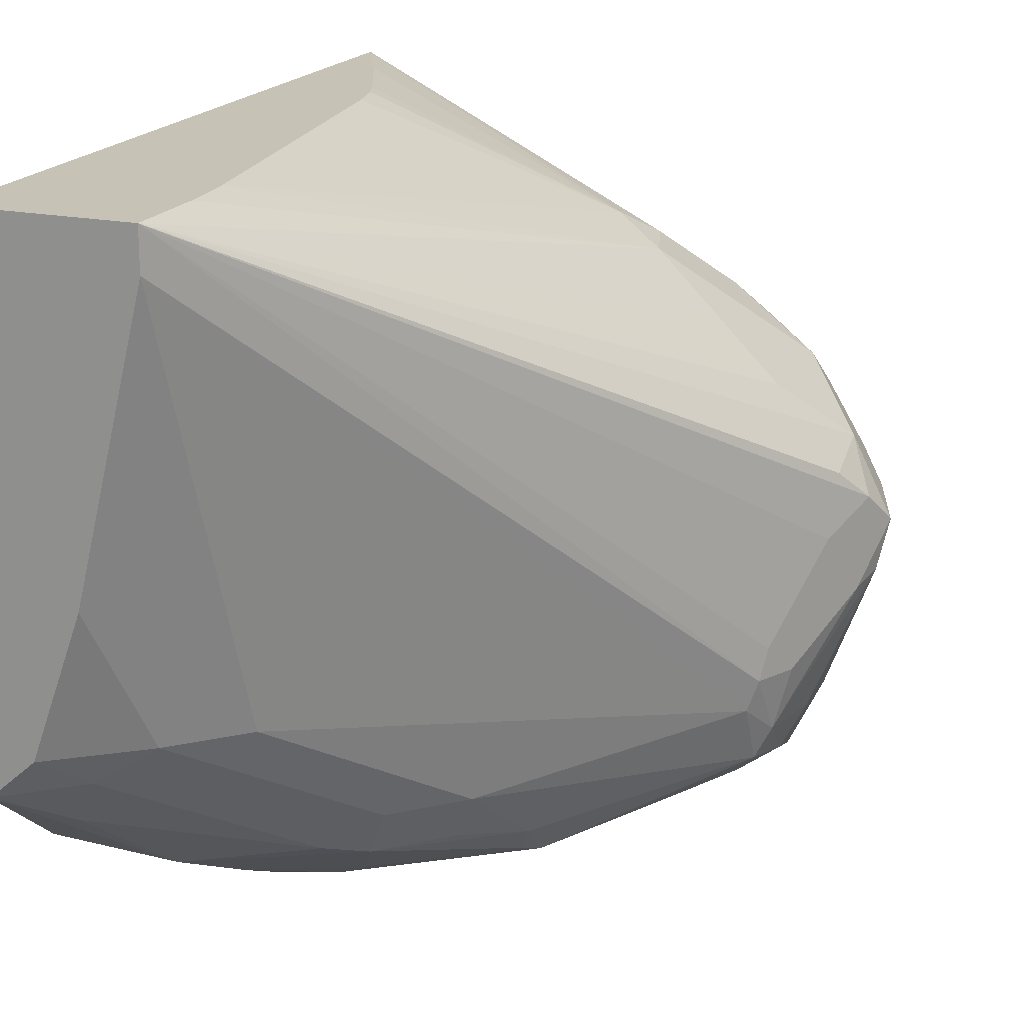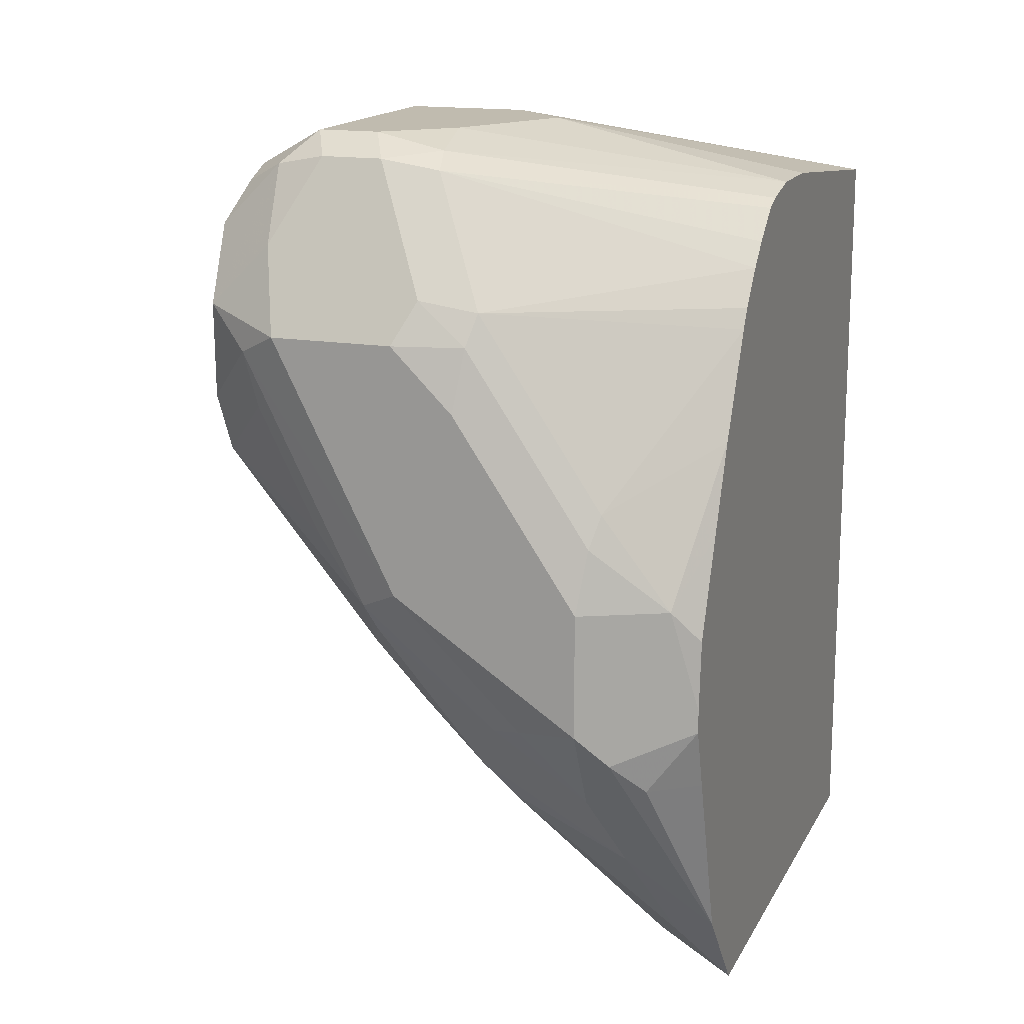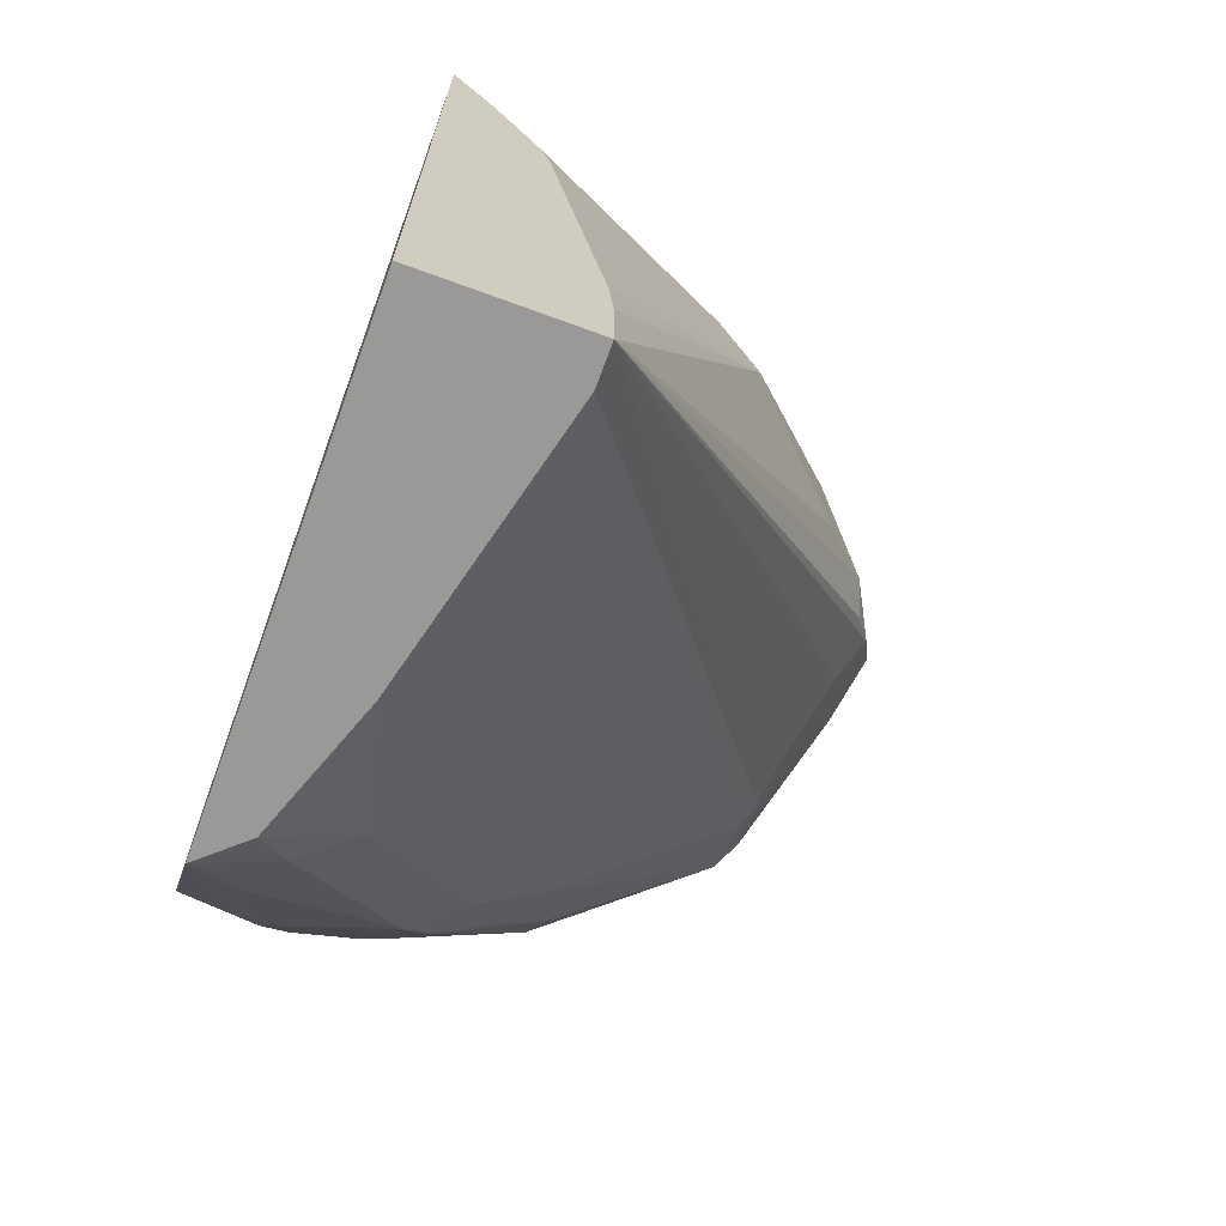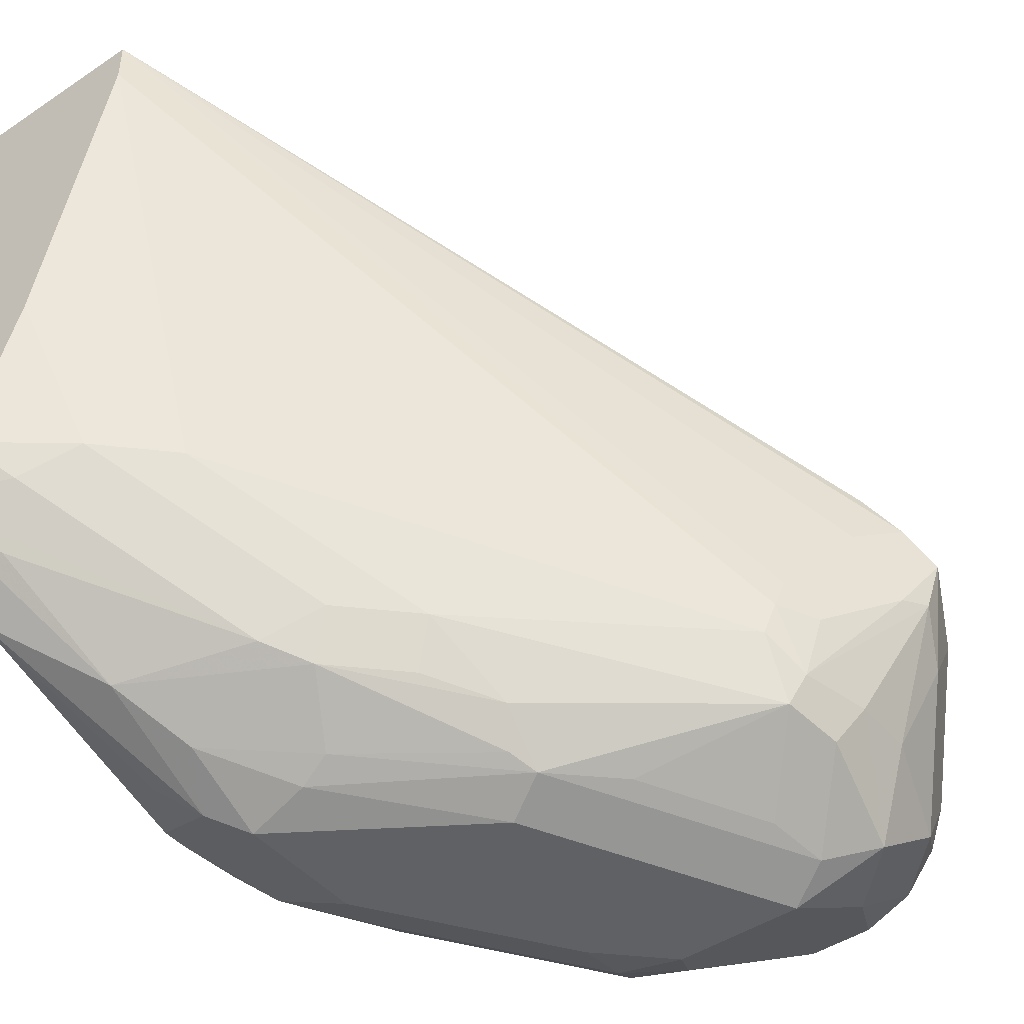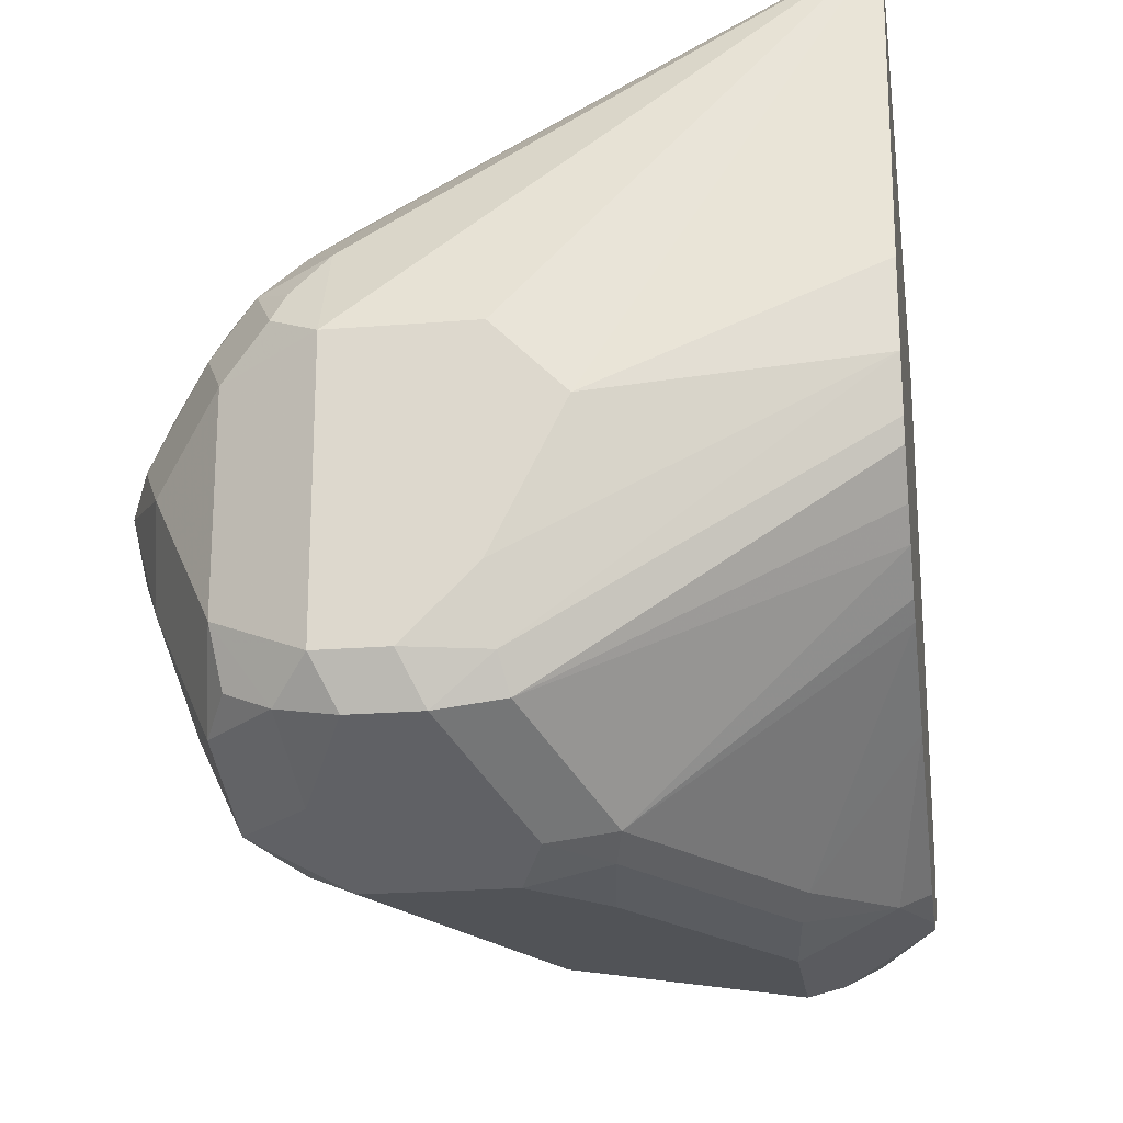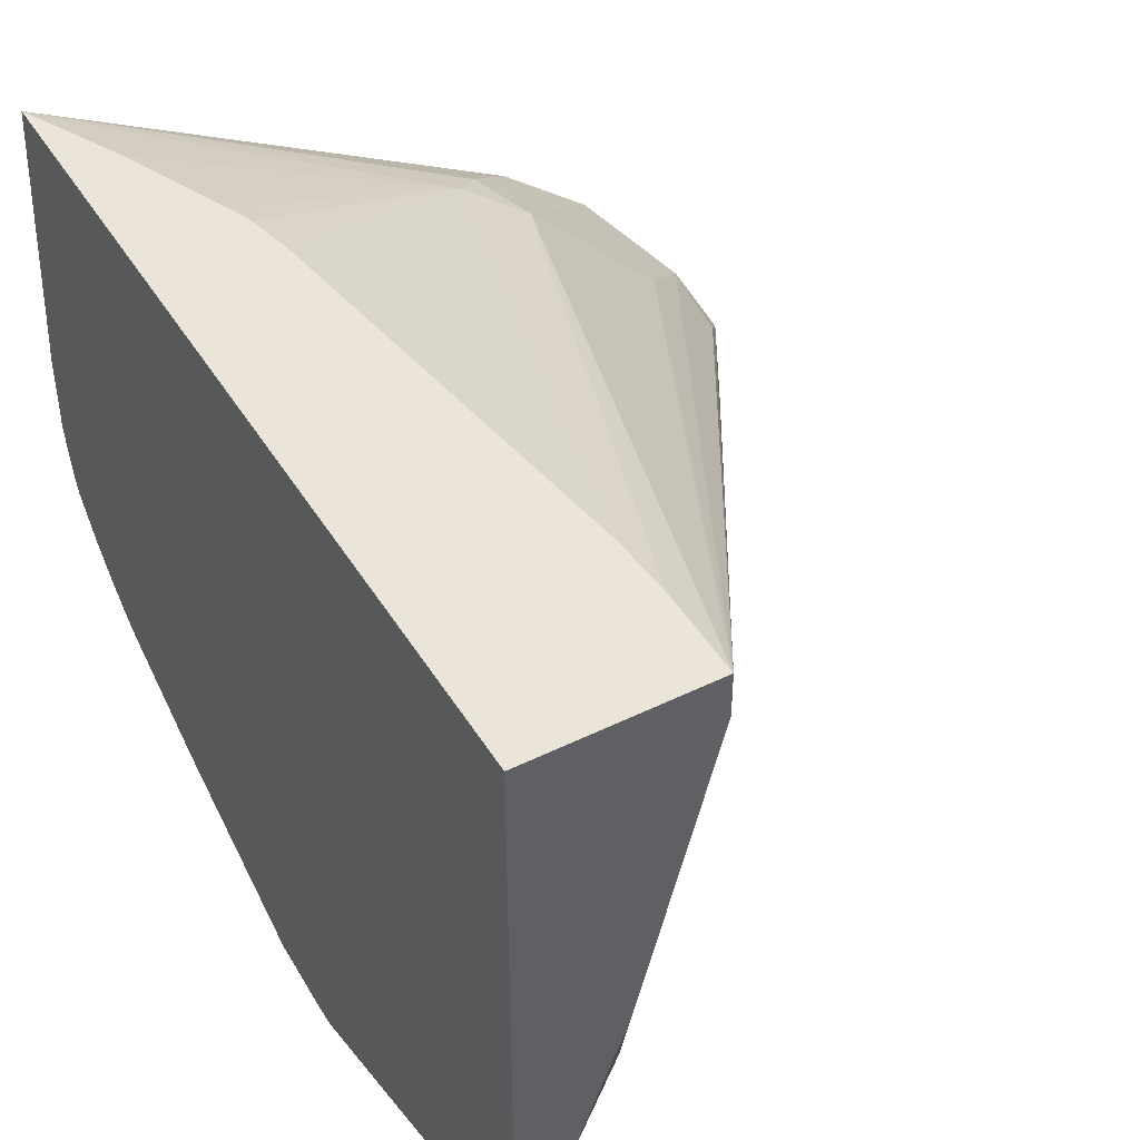
<metadata>
{"format":"obj","ext":"obj","renderer":"f3d","projection":"perspective","resolution":1024,"background":"white","views":[{"elev":19.1,"azim":21.8,"up":"+Z"},{"elev":15.9,"azim":-160.2,"up":"+Y"},{"elev":-69.1,"azim":-20.1,"up":"+Y"},{"elev":-45.4,"azim":37.7,"up":"+Z"},{"elev":-21.9,"azim":-172.0,"up":"+Z"},{"elev":45.3,"azim":-29.7,"up":"+Z"}]}
</metadata>
<code>
v 0.2462 0.3728 0.1769
v 0.2462 0.3728 0.0507
v 0.288 0.3728 0.1769
v 0.2462 0.5672 0.1769
v 0.2577 0.389 0.04043
v 0.2956 0.4282 0.02275
v 0.2652 0.3827 0.05305
v 0.2575 0.3728 0.06077
v 0.2462 0.3964 0.03177
v 0.2652 0.4168 0.01896
v 0.288 0.3941 0.1769
v 0.288 0.3728 0.1667
v 0.3738 0.5052 0.04548
v 0.3751 0.5077 0.05305
v 0.3839 0.5254 0.07578
v 0.3903 0.538 0.08337
v 0.3846 0.5304 0.09093
v 0.3839 0.5456 0.09597
v 0.3688 0.5304 0.1111
v 0.3536 0.5304 0.1263
v 0.3385 0.5304 0.1414
v 0.2475 0.5659 0.1769
v 0.2462 0.5685 0.1768
v 0.3031 0.4376 0.01896
v 0.3082 0.4345 0.03032
v 0.2779 0.389 0.06063
v 0.2702 0.3728 0.09571
v 0.2462 0.4395 0.01806
v 0.2577 0.4395 0.009488
v 0.2652 0.4471 0.003792
v 0.2728 0.4345 0.01011
v 0.287 0.4082 0.1769
v 0.2728 0.3728 0.1061
v 0.293 0.4042 0.06063
v 0.3713 0.5039 0.0379
v 0.3751 0.5134 0.03032
v 0.3789 0.5153 0.04548
v 0.389 0.5355 0.06063
v 0.394 0.5456 0.07578
v 0.389 0.5456 0.08589
v 0.3865 0.5532 0.08716
v 0.3827 0.5608 0.08903
v 0.3688 0.5608 0.1111
v 0.3536 0.5456 0.1263
v 0.3334 0.5456 0.1421
v 0.3258 0.538 0.1478
v 0.2552 0.5506 0.1769
v 0.3486 0.5608 0.1269
v 0.3562 0.5683 0.1175
v 0.3486 0.581 0.1111
v 0.3486 0.5911 0.09093
v 0.3183 0.5911 0.09093
v 0.3031 0.5911 0.07578
v 0.2462 0.5759 0.1061
v 0.2956 0.4509 0.007583
v 0.3258 0.4736 0.007583
v 0.3296 0.4679 0.01517
v 0.3183 0.4528 0.01896
v 0.3233 0.4496 0.03032
v 0.2462 0.4547 0.0133
v 0.2627 0.4547 0.005056
v 0.2728 0.4547 0
v 0.288 0.4528 0.003792
v 0.2728 0.5051 0.1769
v 0.3713 0.5115 0.02275
v 0.3738 0.5254 0.02022
v 0.3789 0.5304 0.03032
v 0.3915 0.5431 0.06316
v 0.3865 0.5532 0.05305
v 0.3839 0.5658 0.07073
v 0.389 0.5557 0.08084
v 0.3738 0.5709 0.09597
v 0.3713 0.5683 0.1023
v 0.3637 0.5759 0.1061
v 0.2577 0.5456 0.1769
v 0.2683 0.5211 0.1769
v 0.2705 0.5153 0.1769
v 0.3562 0.5835 0.1023
v 0.3486 0.5911 0.03032
v 0.3587 0.586 0.09597
v 0.3688 0.581 0.08589
v 0.3183 0.5911 0.04548
v 0.2462 0.5759 0.08721
v 0.3284 0.4799 0.005056
v 0.2462 0.4603 0.0133
v 0.2627 0.485 0.005056
v 0.2728 0.485 0
v 0.3183 0.485 0
v 0.3562 0.5267 0.007583
v 0.3587 0.5405 0.005056
v 0.341 0.4963 0.007583
v 0.3688 0.5507 0.01011
v 0.3789 0.5456 0.03032
v 0.3713 0.5683 0.02275
v 0.3688 0.581 0.04043
v 0.3334 0.5911 0.03032
v 0.3562 0.5835 0.02275
v 0.3435 0.586 0.02022
v 0.3164 0.5873 0.03032
v 0.2462 0.5734 0.07578
v 0.2462 0.4769 0.0148
v 0.2526 0.485 0.01011
v 0.2709 0.5001 0.003792
v 0.3031 0.5304 0
v 0.3486 0.5456 0
v 0.3536 0.5658 0.01011
v 0.3663 0.5784 0.02779
v 0.3284 0.586 0.02022
v 0.3145 0.5835 0.02275
v 0.2462 0.5715 0.07106
v 0.2462 0.5001 0.02497
v 0.2462 0.5209 0.03411
v 0.269 0.5077 0.007583
v 0.3012 0.5456 0.003792
v 0.3183 0.5456 0
v 0.3132 0.5557 0.005056
v 0.2993 0.5532 0.007583
v 0.2462 0.5589 0.05691
v 0.2462 0.5645 0.0625
v 0.2462 0.5456 0.04702
v 0.2462 0.5503 0.04986
f 62 104 115
f 62 87 104
f 61 87 62
f 61 86 87
f 56 84 57
f 60 85 86
f 57 84 65
f 57 59 58
f 62 115 105
f 55 84 56
f 60 86 61
f 57 65 59
f 65 91 89
f 62 88 63
f 63 88 84
f 65 89 90
f 65 90 66
f 65 84 91
f 66 90 92
f 66 92 67
f 67 92 93
f 67 93 68
f 68 93 69
f 55 63 84
f 69 93 94
f 69 94 95
f 62 105 88
f 53 83 54
f 46 47 75
f 51 95 79
f 39 71 41
f 69 95 70
f 39 41 40
f 39 68 69
f 41 71 42
f 42 71 72
f 42 72 73
f 42 73 43
f 43 73 74
f 43 74 49
f 43 49 48
f 43 48 45
f 53 82 83
f 43 45 44
f 46 76 77
f 46 77 64
f 49 74 50
f 50 74 78
f 50 78 51
f 51 79 96
f 51 96 82
f 51 82 53
f 51 53 52
f 51 78 80
f 51 80 81
f 51 81 95
f 46 75 76
f 70 95 81
f 98 105 115
f 71 81 72
f 97 106 98
f 98 106 105
f 98 115 116
f 98 116 108
f 99 108 109
f 99 109 100
f 100 109 110
f 101 111 102
f 102 111 112
f 102 112 113
f 102 113 103
f 103 113 117
f 96 108 99
f 103 117 114
f 108 116 117
f 108 117 109
f 109 117 118
f 109 118 119
f 109 119 110
f 112 120 113
f 113 120 117
f 114 117 116
f 114 116 115
f 117 120 121
f 117 121 118
f 39 70 71
f 104 114 115
f 70 81 71
f 95 107 97
f 94 97 107
f 72 81 74
f 72 74 73
f 74 81 80
f 74 80 78
f 79 95 97
f 79 97 98
f 79 98 108
f 79 108 96
f 82 96 99
f 82 99 83
f 83 99 100
f 84 88 90
f 94 107 95
f 84 90 91
f 85 102 86
f 86 102 103
f 86 103 87
f 87 103 114
f 87 114 104
f 88 105 90
f 89 91 90
f 90 105 92
f 92 105 106
f 92 106 97
f 92 97 94
f 92 94 93
f 85 101 102
f 39 69 70
f 38 68 39
f 1 112 111
f 1 9 2
f 2 5 6
f 2 6 7
f 2 7 8
f 2 9 10
f 2 10 5
f 3 12 13
f 3 13 14
f 3 14 15
f 3 15 16
f 3 16 17
f 3 17 18
f 1 28 9
f 3 19 20
f 3 21 11
f 4 22 23
f 5 10 6
f 6 10 24
f 6 24 25
f 6 25 26
f 6 26 7
f 7 26 8
f 8 26 27
f 9 28 29
f 9 29 30
f 9 30 10
f 3 20 21
f 10 30 31
f 1 60 28
f 1 101 85
f 36 38 37
f 1 2 8
f 1 8 27
f 1 27 33
f 1 33 12
f 1 12 3
f 1 3 11
f 1 11 32
f 1 32 64
f 1 64 77
f 1 77 76
f 1 76 75
f 1 85 60
f 1 75 47
f 1 22 4
f 1 4 23
f 1 23 54
f 1 54 83
f 1 83 100
f 1 100 110
f 1 110 119
f 1 119 118
f 1 118 121
f 1 121 120
f 1 120 112
f 1 111 101
f 1 47 22
f 10 31 24
f 3 18 19
f 12 33 26
f 23 51 52
f 23 52 53
f 23 53 54
f 24 31 55
f 24 55 56
f 24 56 57
f 24 57 58
f 24 58 25
f 25 58 59
f 25 59 34
f 25 34 26
f 26 33 27
f 28 60 29
f 11 21 32
f 30 60 61
f 30 61 62
f 30 62 31
f 31 62 63
f 31 63 55
f 32 46 64
f 34 59 35
f 35 65 36
f 35 59 65
f 36 65 66
f 36 66 67
f 36 67 68
f 36 68 38
f 23 50 51
f 23 49 50
f 29 60 30
f 23 45 48
f 12 26 34
f 23 48 49
f 12 34 35
f 12 35 13
f 13 35 36
f 13 36 37
f 13 37 38
f 13 38 16
f 14 16 15
f 16 38 39
f 16 39 40
f 16 40 18
f 16 18 17
f 18 40 41
f 13 16 14
f 21 46 32
f 18 42 43
f 18 43 19
f 19 43 44
f 19 44 20
f 20 44 21
f 21 44 45
f 21 45 46
f 22 47 46
f 22 46 23
f 23 46 45
f 18 41 42

</code>
